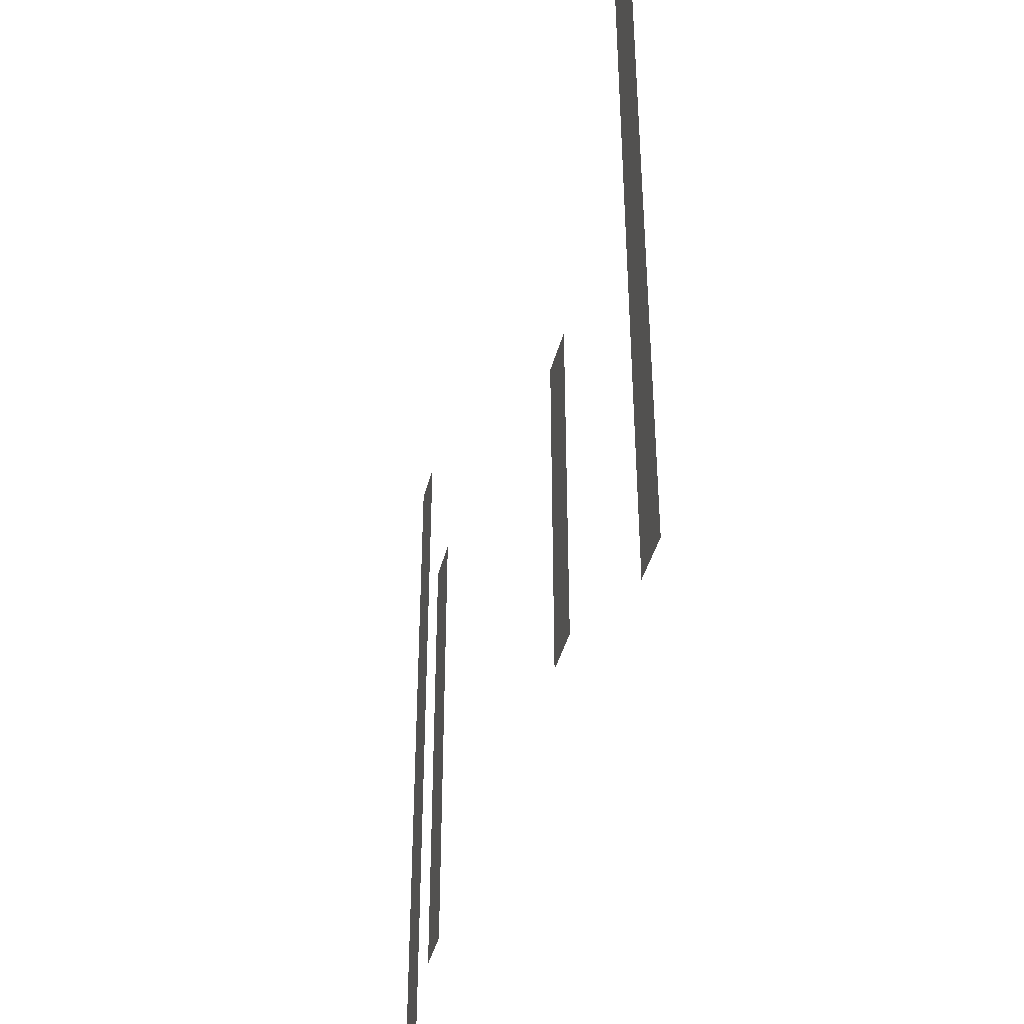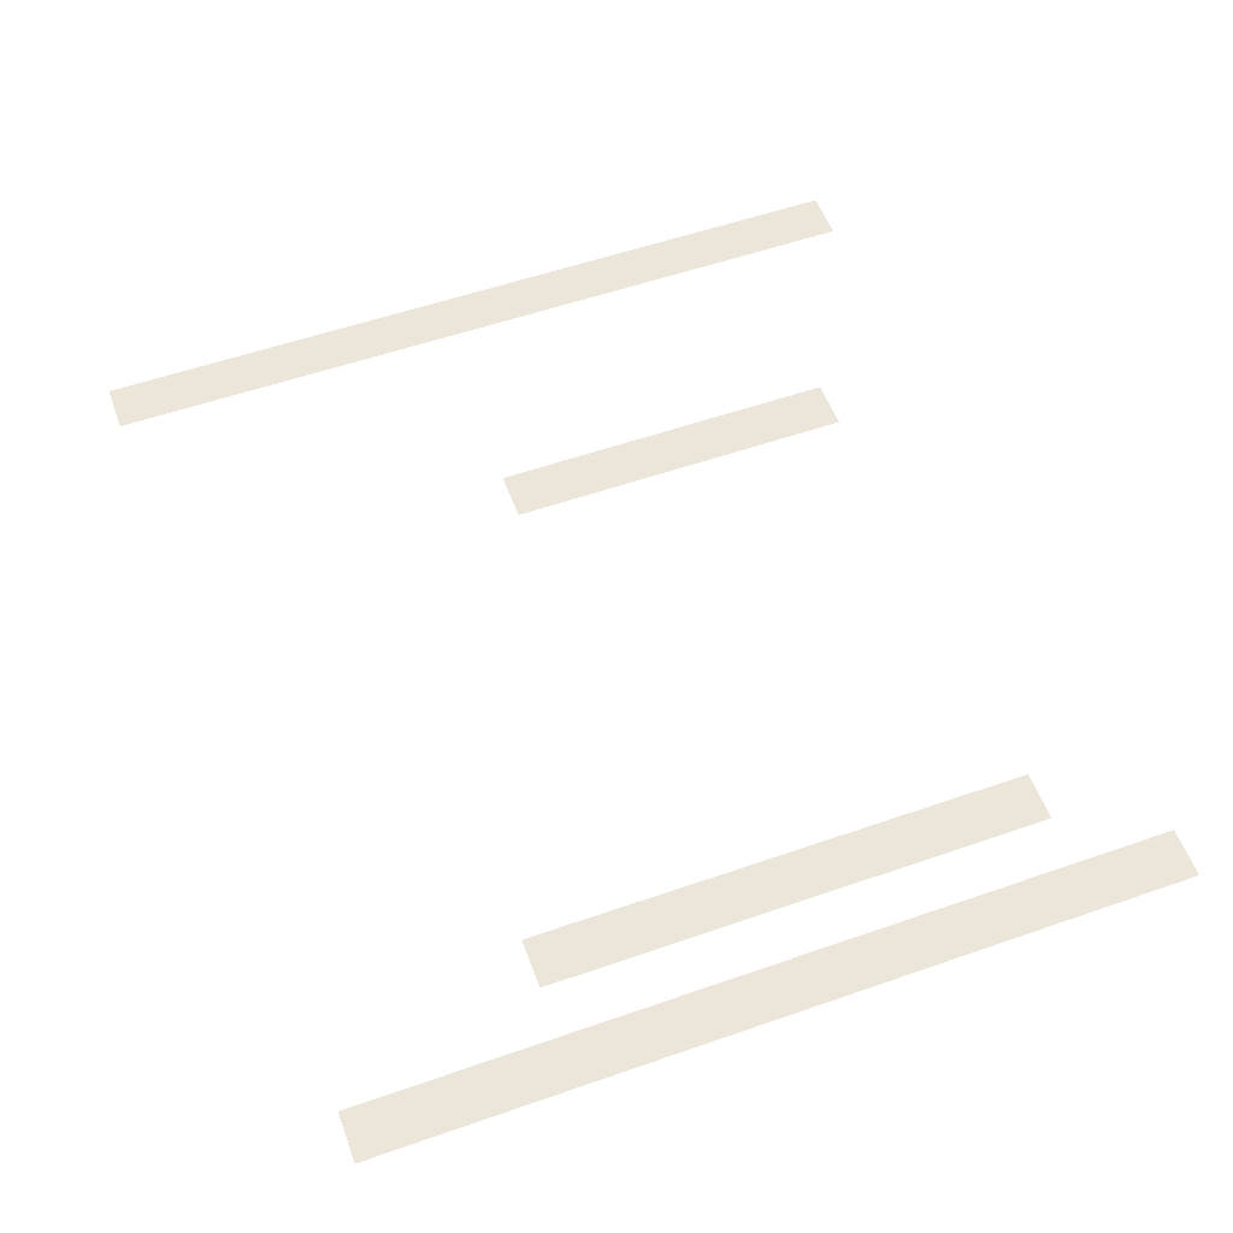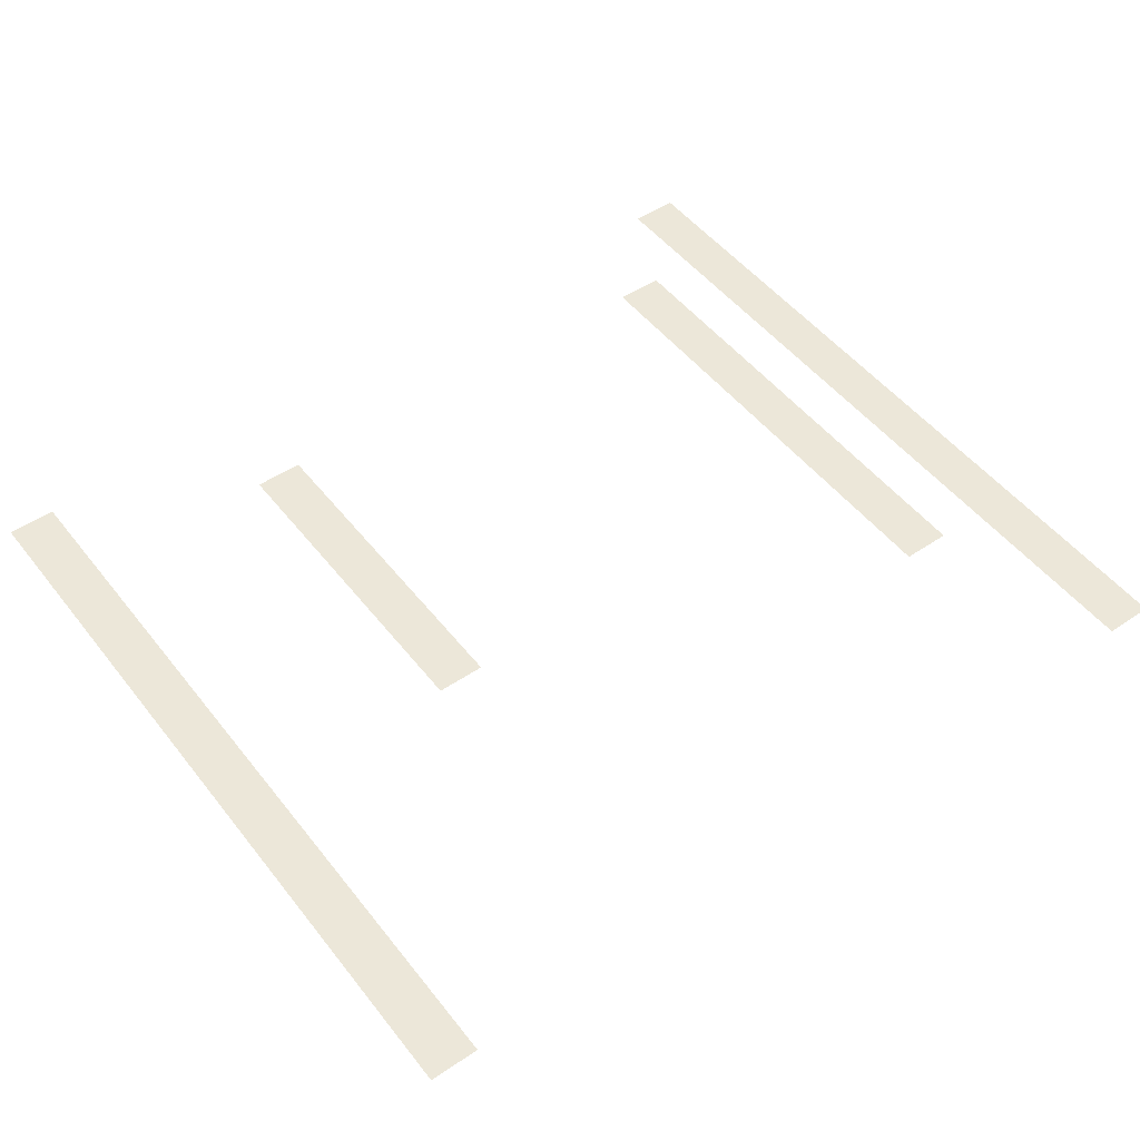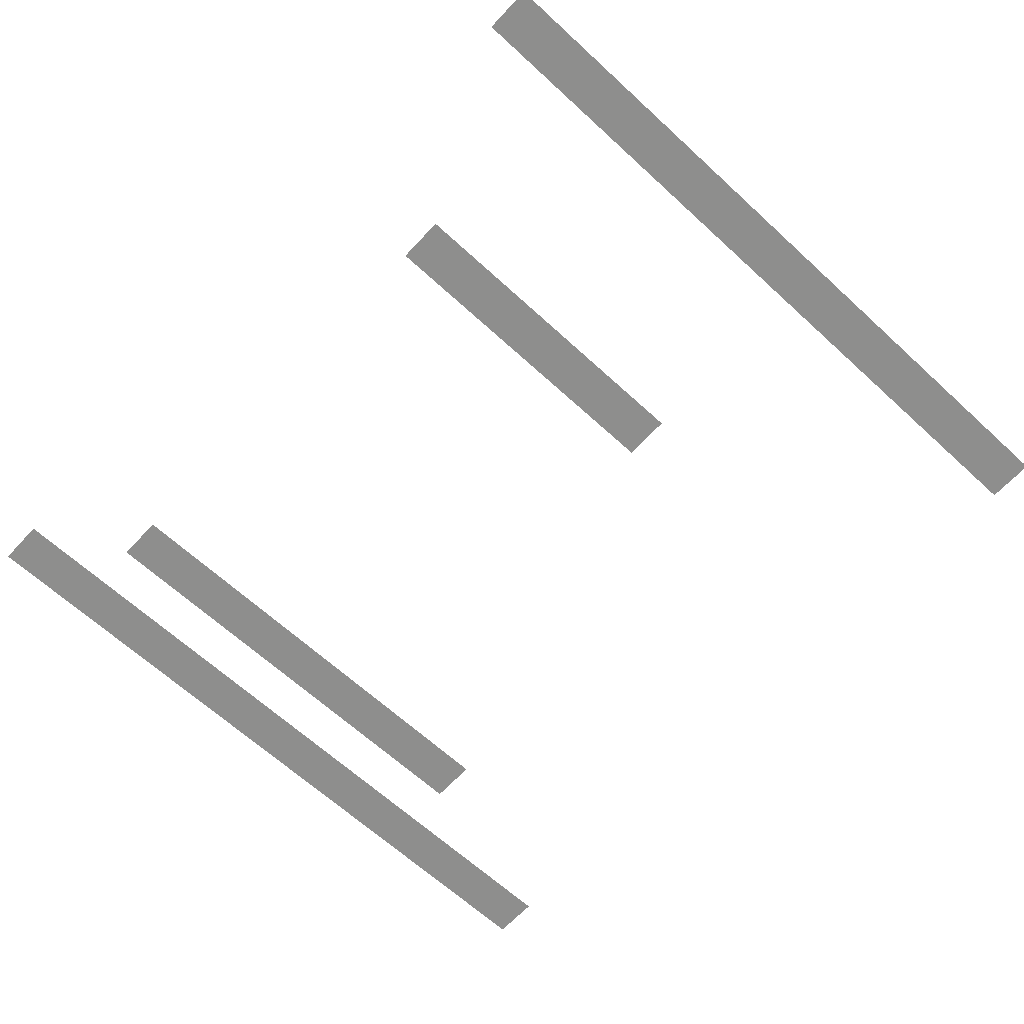
<metadata>
{"format":"obj","ext":"obj","renderer":"f3d","projection":"perspective","resolution":1024,"background":"white","views":[{"elev":-40.7,"azim":76.2,"up":"+Y"},{"elev":55.6,"azim":-110.1,"up":"+Z"},{"elev":50.0,"azim":143.4,"up":"+Z"},{"elev":-64.9,"azim":47.2,"up":"+Z"}]}
</metadata>
<code>
v -32 -64 0
v -64 -64 0
v -64 -32 0
v -32 -32 0
v -576 -64 0
v -608 -64 0
v -608 -32 0
v -576 -32 0
v -32 -96 0
v -64 -96 0
v -64 -64 0
v -32 -64 0
v -576 -96 0
v -608 -96 0
v -608 -64 0
v -576 -64 0
v -32 -128 0
v -64 -128 0
v -64 -96 0
v -32 -96 0
v -576 -128 0
v -608 -128 0
v -608 -96 0
v -576 -96 0
v -32 -160 0
v -64 -160 0
v -64 -128 0
v -32 -128 0
v -576 -160 0
v -608 -160 0
v -608 -128 0
v -576 -128 0
v -32 -192 0
v -64 -192 0
v -64 -160 0
v -32 -160 0
v -512 -192 0
v -544 -192 0
v -544 -160 0
v -512 -160 0
v -576 -192 0
v -608 -192 0
v -608 -160 0
v -576 -160 0
v -32 -224 0
v -64 -224 0
v -64 -192 0
v -32 -192 0
v -512 -224 0
v -544 -224 0
v -544 -192 0
v -512 -192 0
v -576 -224 0
v -608 -224 0
v -608 -192 0
v -576 -192 0
v -32 -256 0
v -64 -256 0
v -64 -224 0
v -32 -224 0
v -512 -256 0
v -544 -256 0
v -544 -224 0
v -512 -224 0
v -576 -256 0
v -608 -256 0
v -608 -224 0
v -576 -224 0
v -32 -288 0
v -64 -288 0
v -64 -256 0
v -32 -256 0
v -192 -288 0
v -224 -288 0
v -224 -256 0
v -192 -256 0
v -512 -288 0
v -544 -288 0
v -544 -256 0
v -512 -256 0
v -576 -288 0
v -608 -288 0
v -608 -256 0
v -576 -256 0
v -32 -320 0
v -64 -320 0
v -64 -288 0
v -32 -288 0
v -192 -320 0
v -224 -320 0
v -224 -288 0
v -192 -288 0
v -512 -320 0
v -544 -320 0
v -544 -288 0
v -512 -288 0
v -576 -320 0
v -608 -320 0
v -608 -288 0
v -576 -288 0
v -32 -352 0
v -64 -352 0
v -64 -320 0
v -32 -320 0
v -192 -352 0
v -224 -352 0
v -224 -320 0
v -192 -320 0
v -512 -352 0
v -544 -352 0
v -544 -320 0
v -512 -320 0
v -576 -352 0
v -608 -352 0
v -608 -320 0
v -576 -320 0
v -32 -384 0
v -64 -384 0
v -64 -352 0
v -32 -352 0
v -192 -384 0
v -224 -384 0
v -224 -352 0
v -192 -352 0
v -512 -384 0
v -544 -384 0
v -544 -352 0
v -512 -352 0
v -576 -384 0
v -608 -384 0
v -608 -352 0
v -576 -352 0
v -32 -416 0
v -64 -416 0
v -64 -384 0
v -32 -384 0
v -192 -416 0
v -224 -416 0
v -224 -384 0
v -192 -384 0
v -512 -416 0
v -544 -416 0
v -544 -384 0
v -512 -384 0
v -576 -416 0
v -608 -416 0
v -608 -384 0
v -576 -384 0
v -32 -448 0
v -64 -448 0
v -64 -416 0
v -32 -416 0
v -192 -448 0
v -224 -448 0
v -224 -416 0
v -192 -416 0
v -512 -448 0
v -544 -448 0
v -544 -416 0
v -512 -416 0
v -576 -448 0
v -608 -448 0
v -608 -416 0
v -576 -416 0
v -32 -480 0
v -64 -480 0
v -64 -448 0
v -32 -448 0
v -192 -480 0
v -224 -480 0
v -224 -448 0
v -192 -448 0
v -512 -480 0
v -544 -480 0
v -544 -448 0
v -512 -448 0
v -576 -480 0
v -608 -480 0
v -608 -448 0
v -576 -448 0
v -32 -512 0
v -64 -512 0
v -64 -480 0
v -32 -480 0
v -576 -512 0
v -608 -512 0
v -608 -480 0
v -576 -480 0
v -32 -544 0
v -64 -544 0
v -64 -512 0
v -32 -512 0
v -576 -544 0
v -608 -544 0
v -608 -512 0
v -576 -512 0
g armor-store_mesh_0009
f 1 2 3 4
f 5 6 7 8
f 9 10 11 12
f 13 14 15 16
f 17 18 19 20
f 21 22 23 24
f 25 26 27 28
f 29 30 31 32
f 33 34 35 36
f 37 38 39 40
f 41 42 43 44
f 45 46 47 48
f 49 50 51 52
f 53 54 55 56
f 57 58 59 60
f 61 62 63 64
f 65 66 67 68
f 69 70 71 72
f 73 74 75 76
f 77 78 79 80
f 81 82 83 84
f 85 86 87 88
f 89 90 91 92
f 93 94 95 96
f 97 98 99 100
f 101 102 103 104
f 105 106 107 108
f 109 110 111 112
f 113 114 115 116
f 117 118 119 120
f 121 122 123 124
f 125 126 127 128
f 129 130 131 132
f 133 134 135 136
f 137 138 139 140
f 141 142 143 144
f 145 146 147 148
f 149 150 151 152
f 153 154 155 156
f 157 158 159 160
f 161 162 163 164
f 165 166 167 168
f 169 170 171 172
f 173 174 175 176
f 177 178 179 180
f 181 182 183 184
f 185 186 187 188
f 189 190 191 192
f 193 194 195 196

</code>
